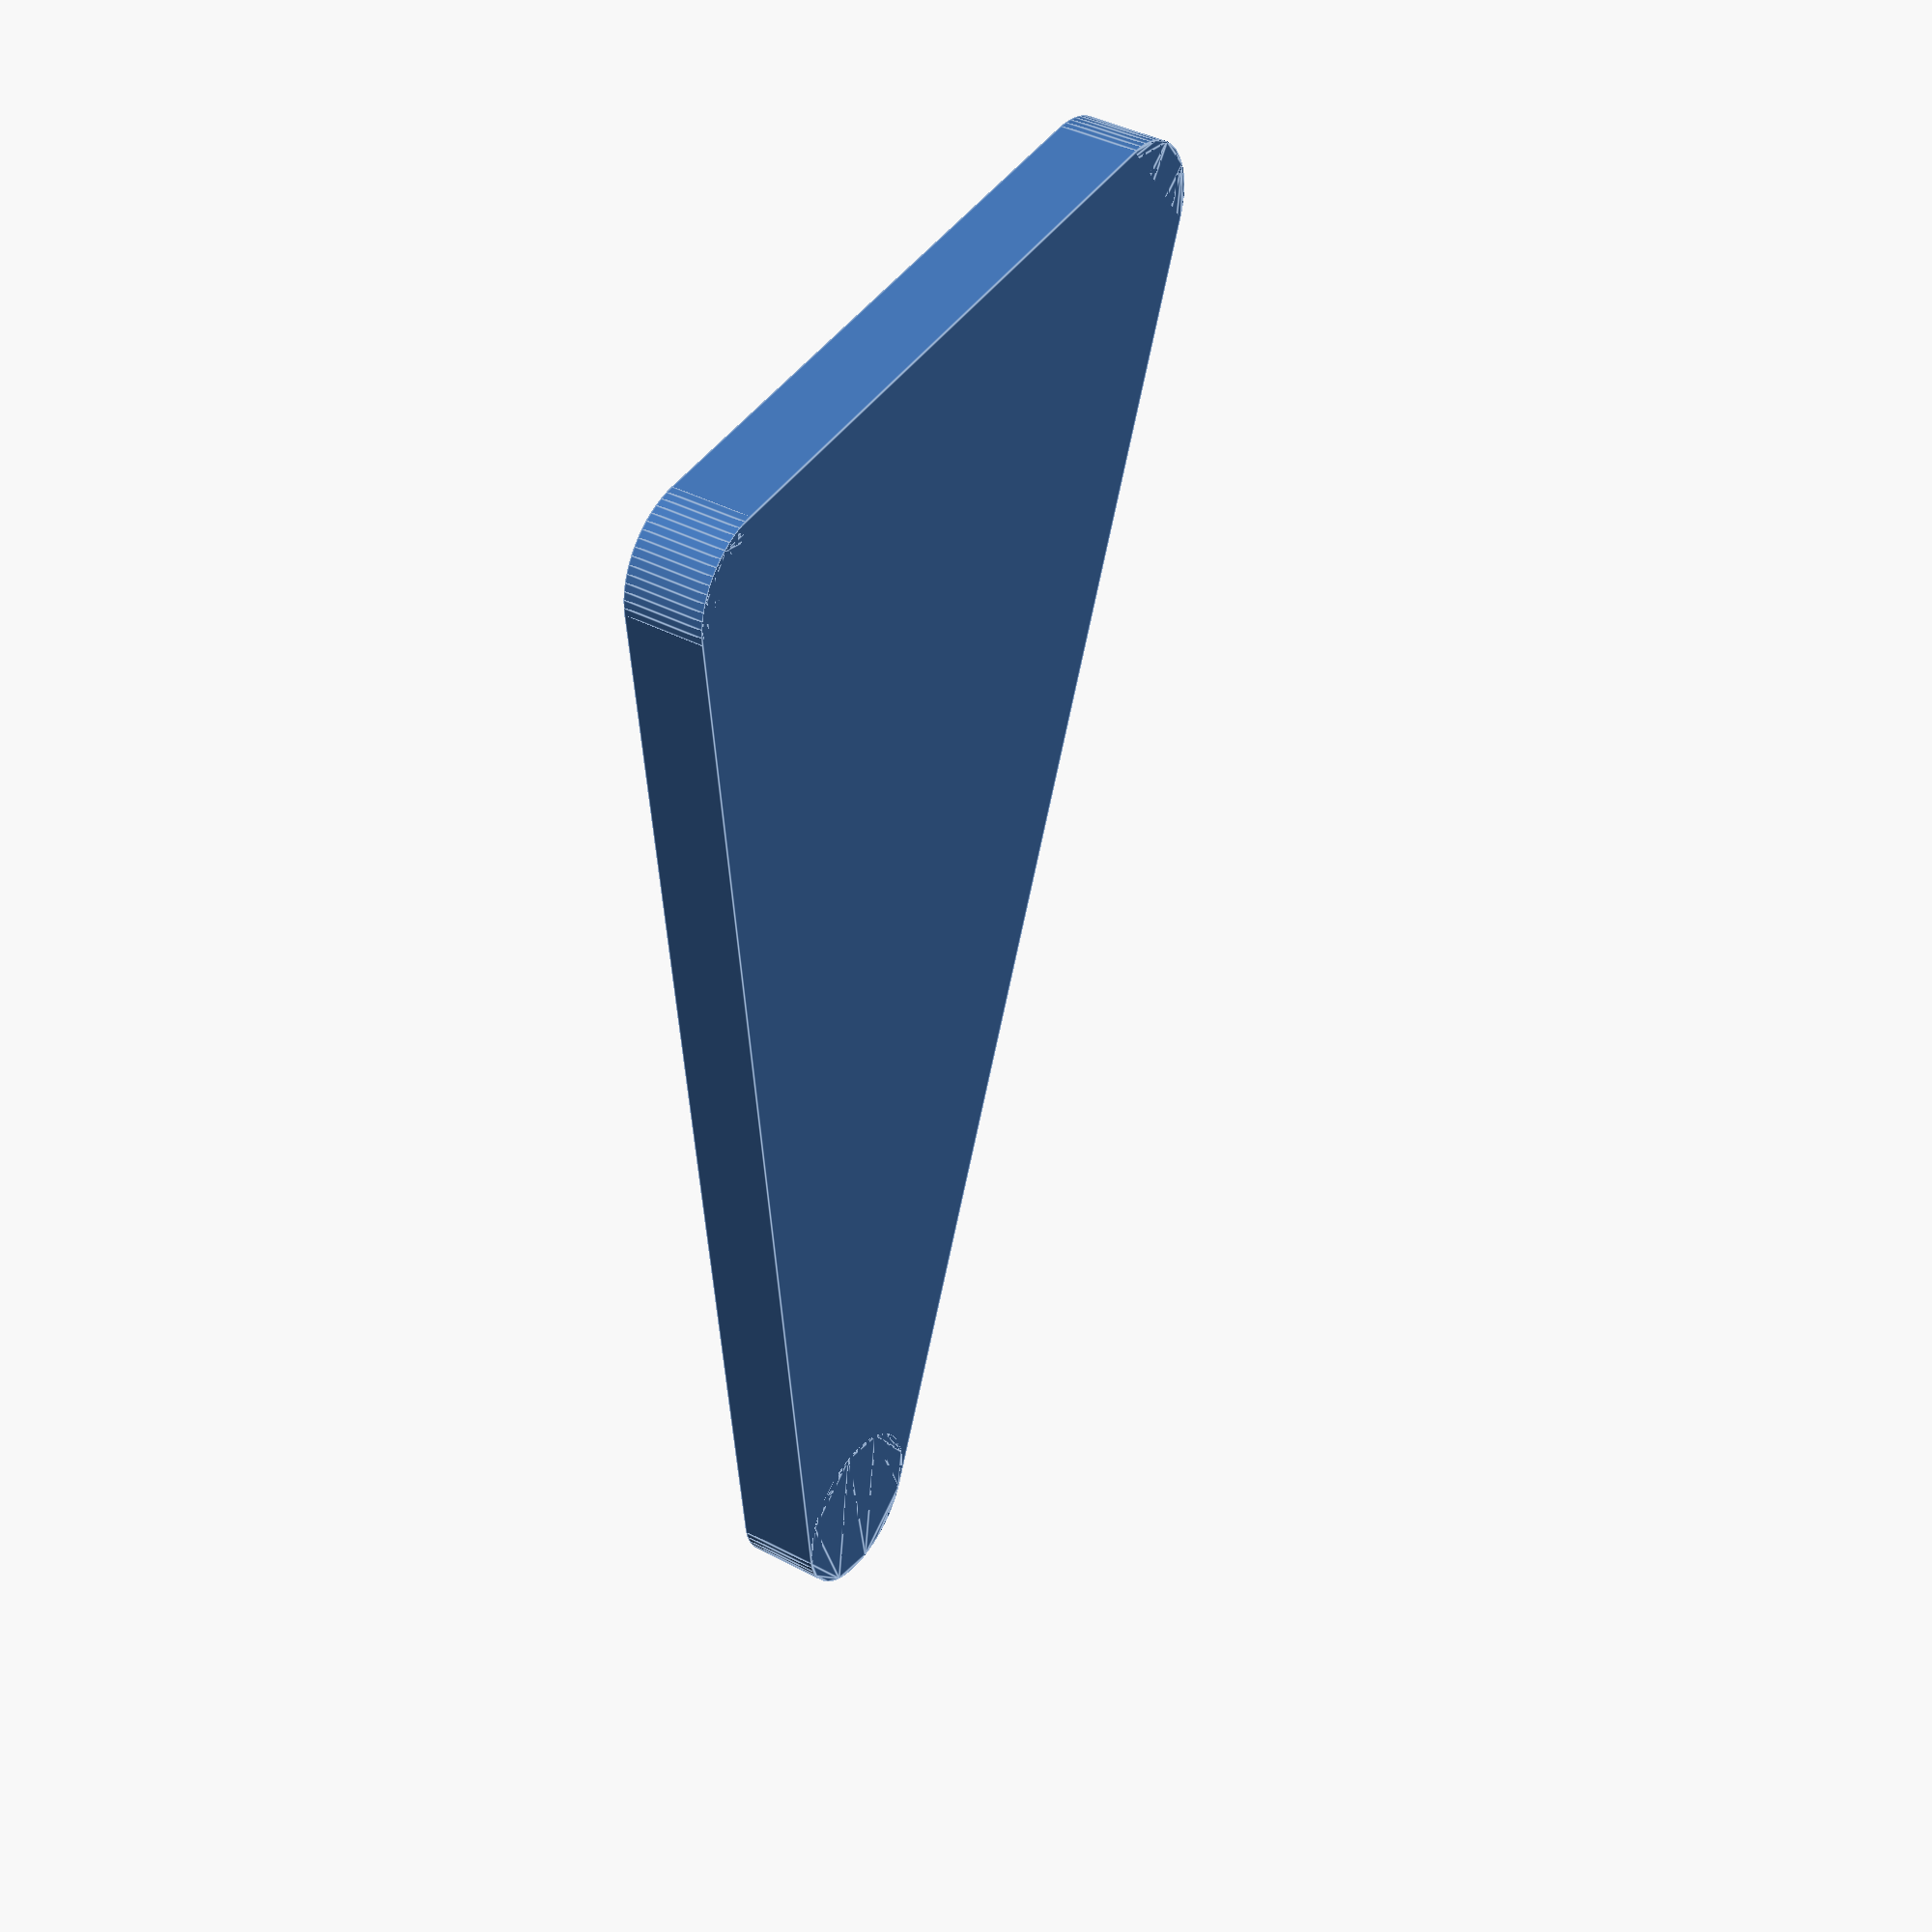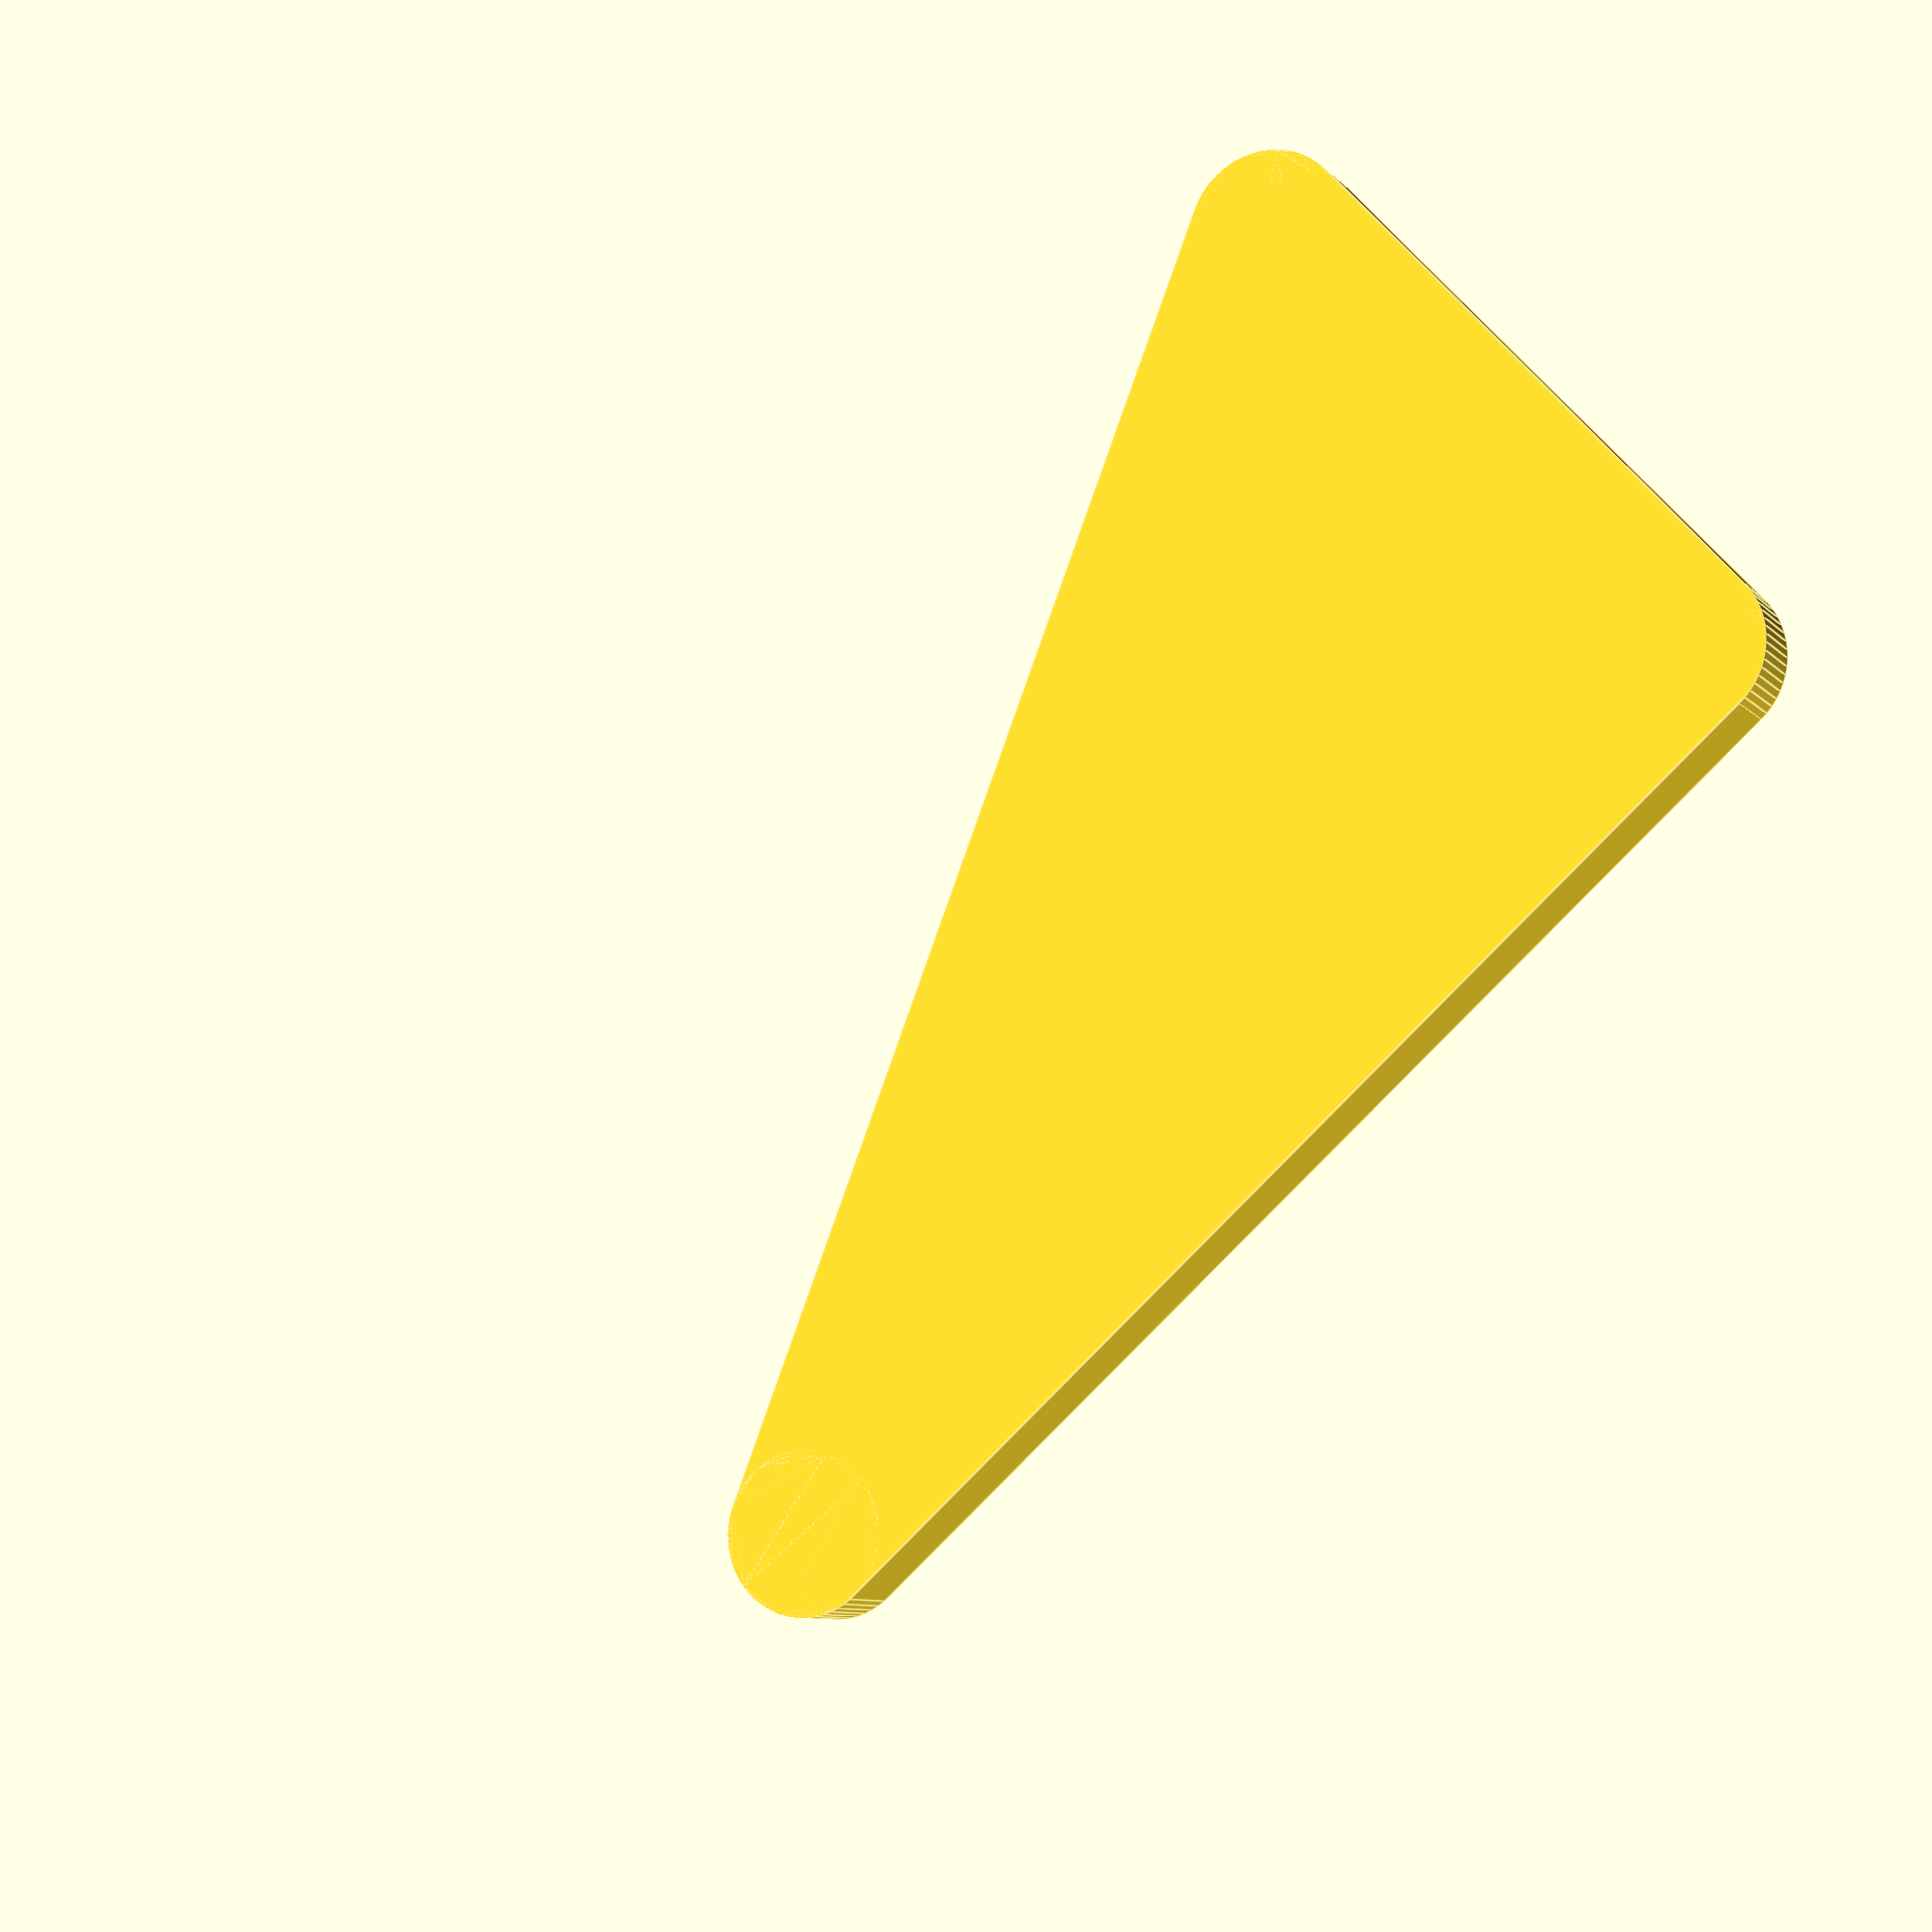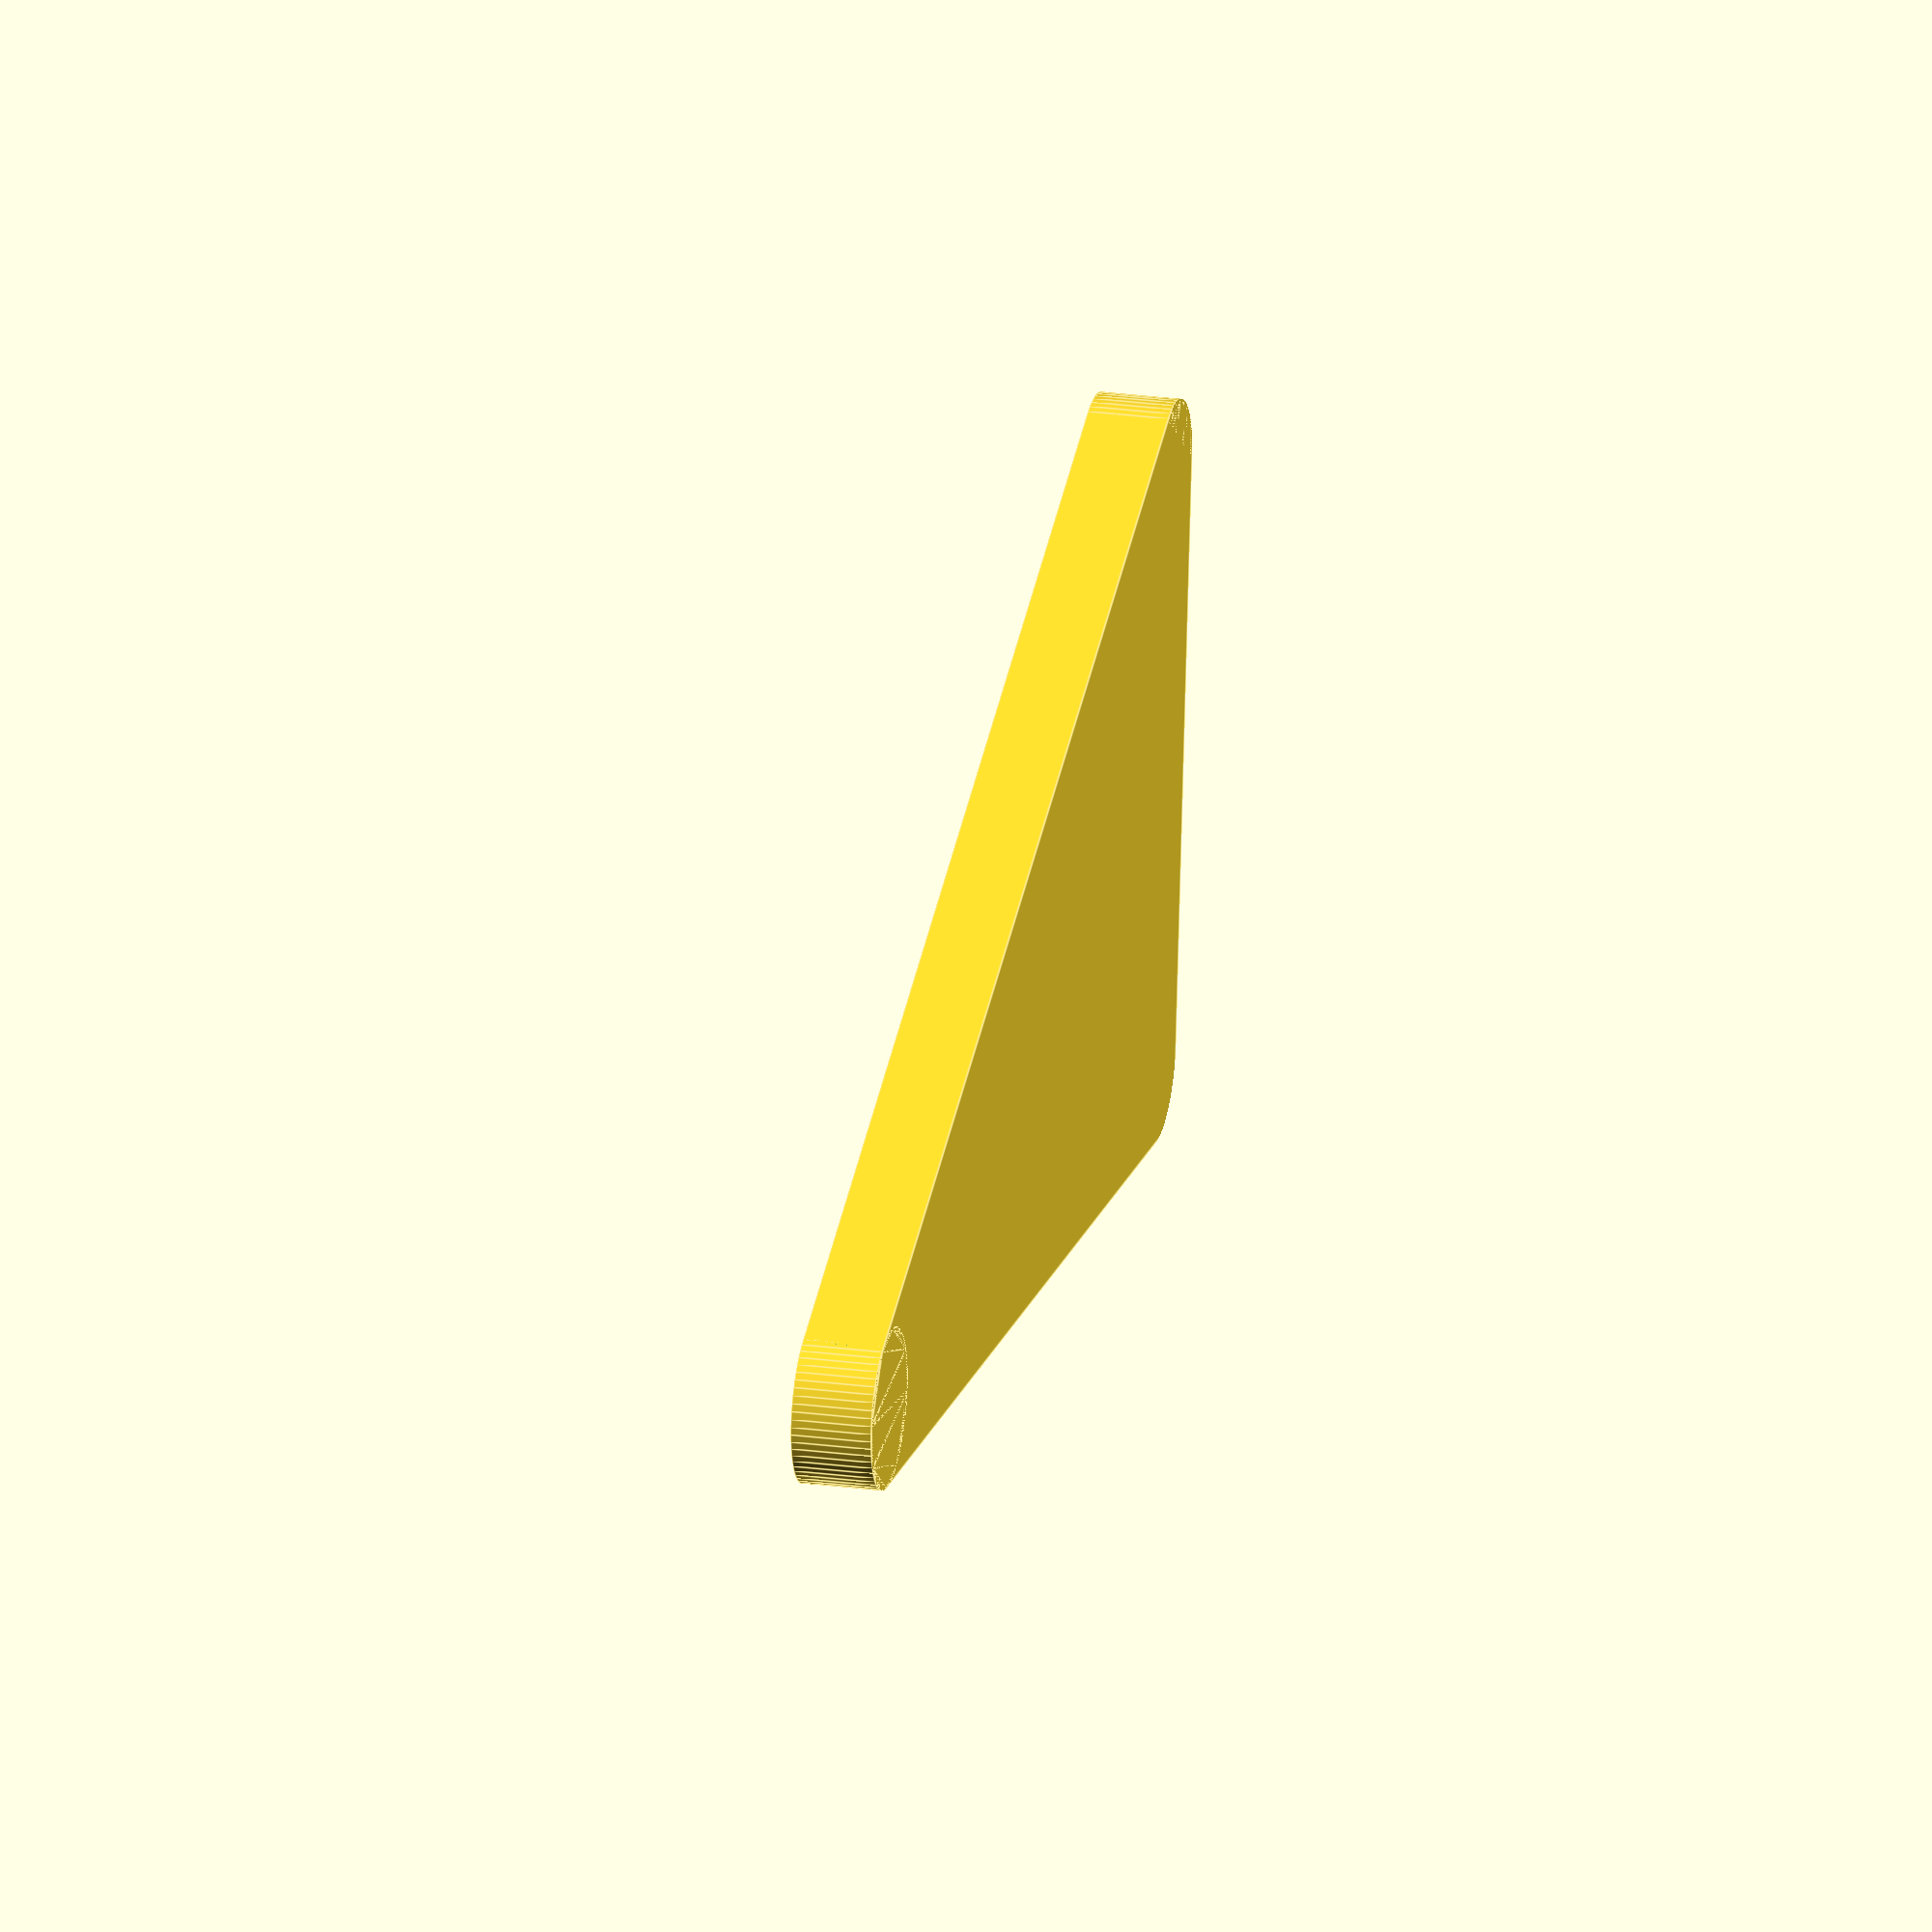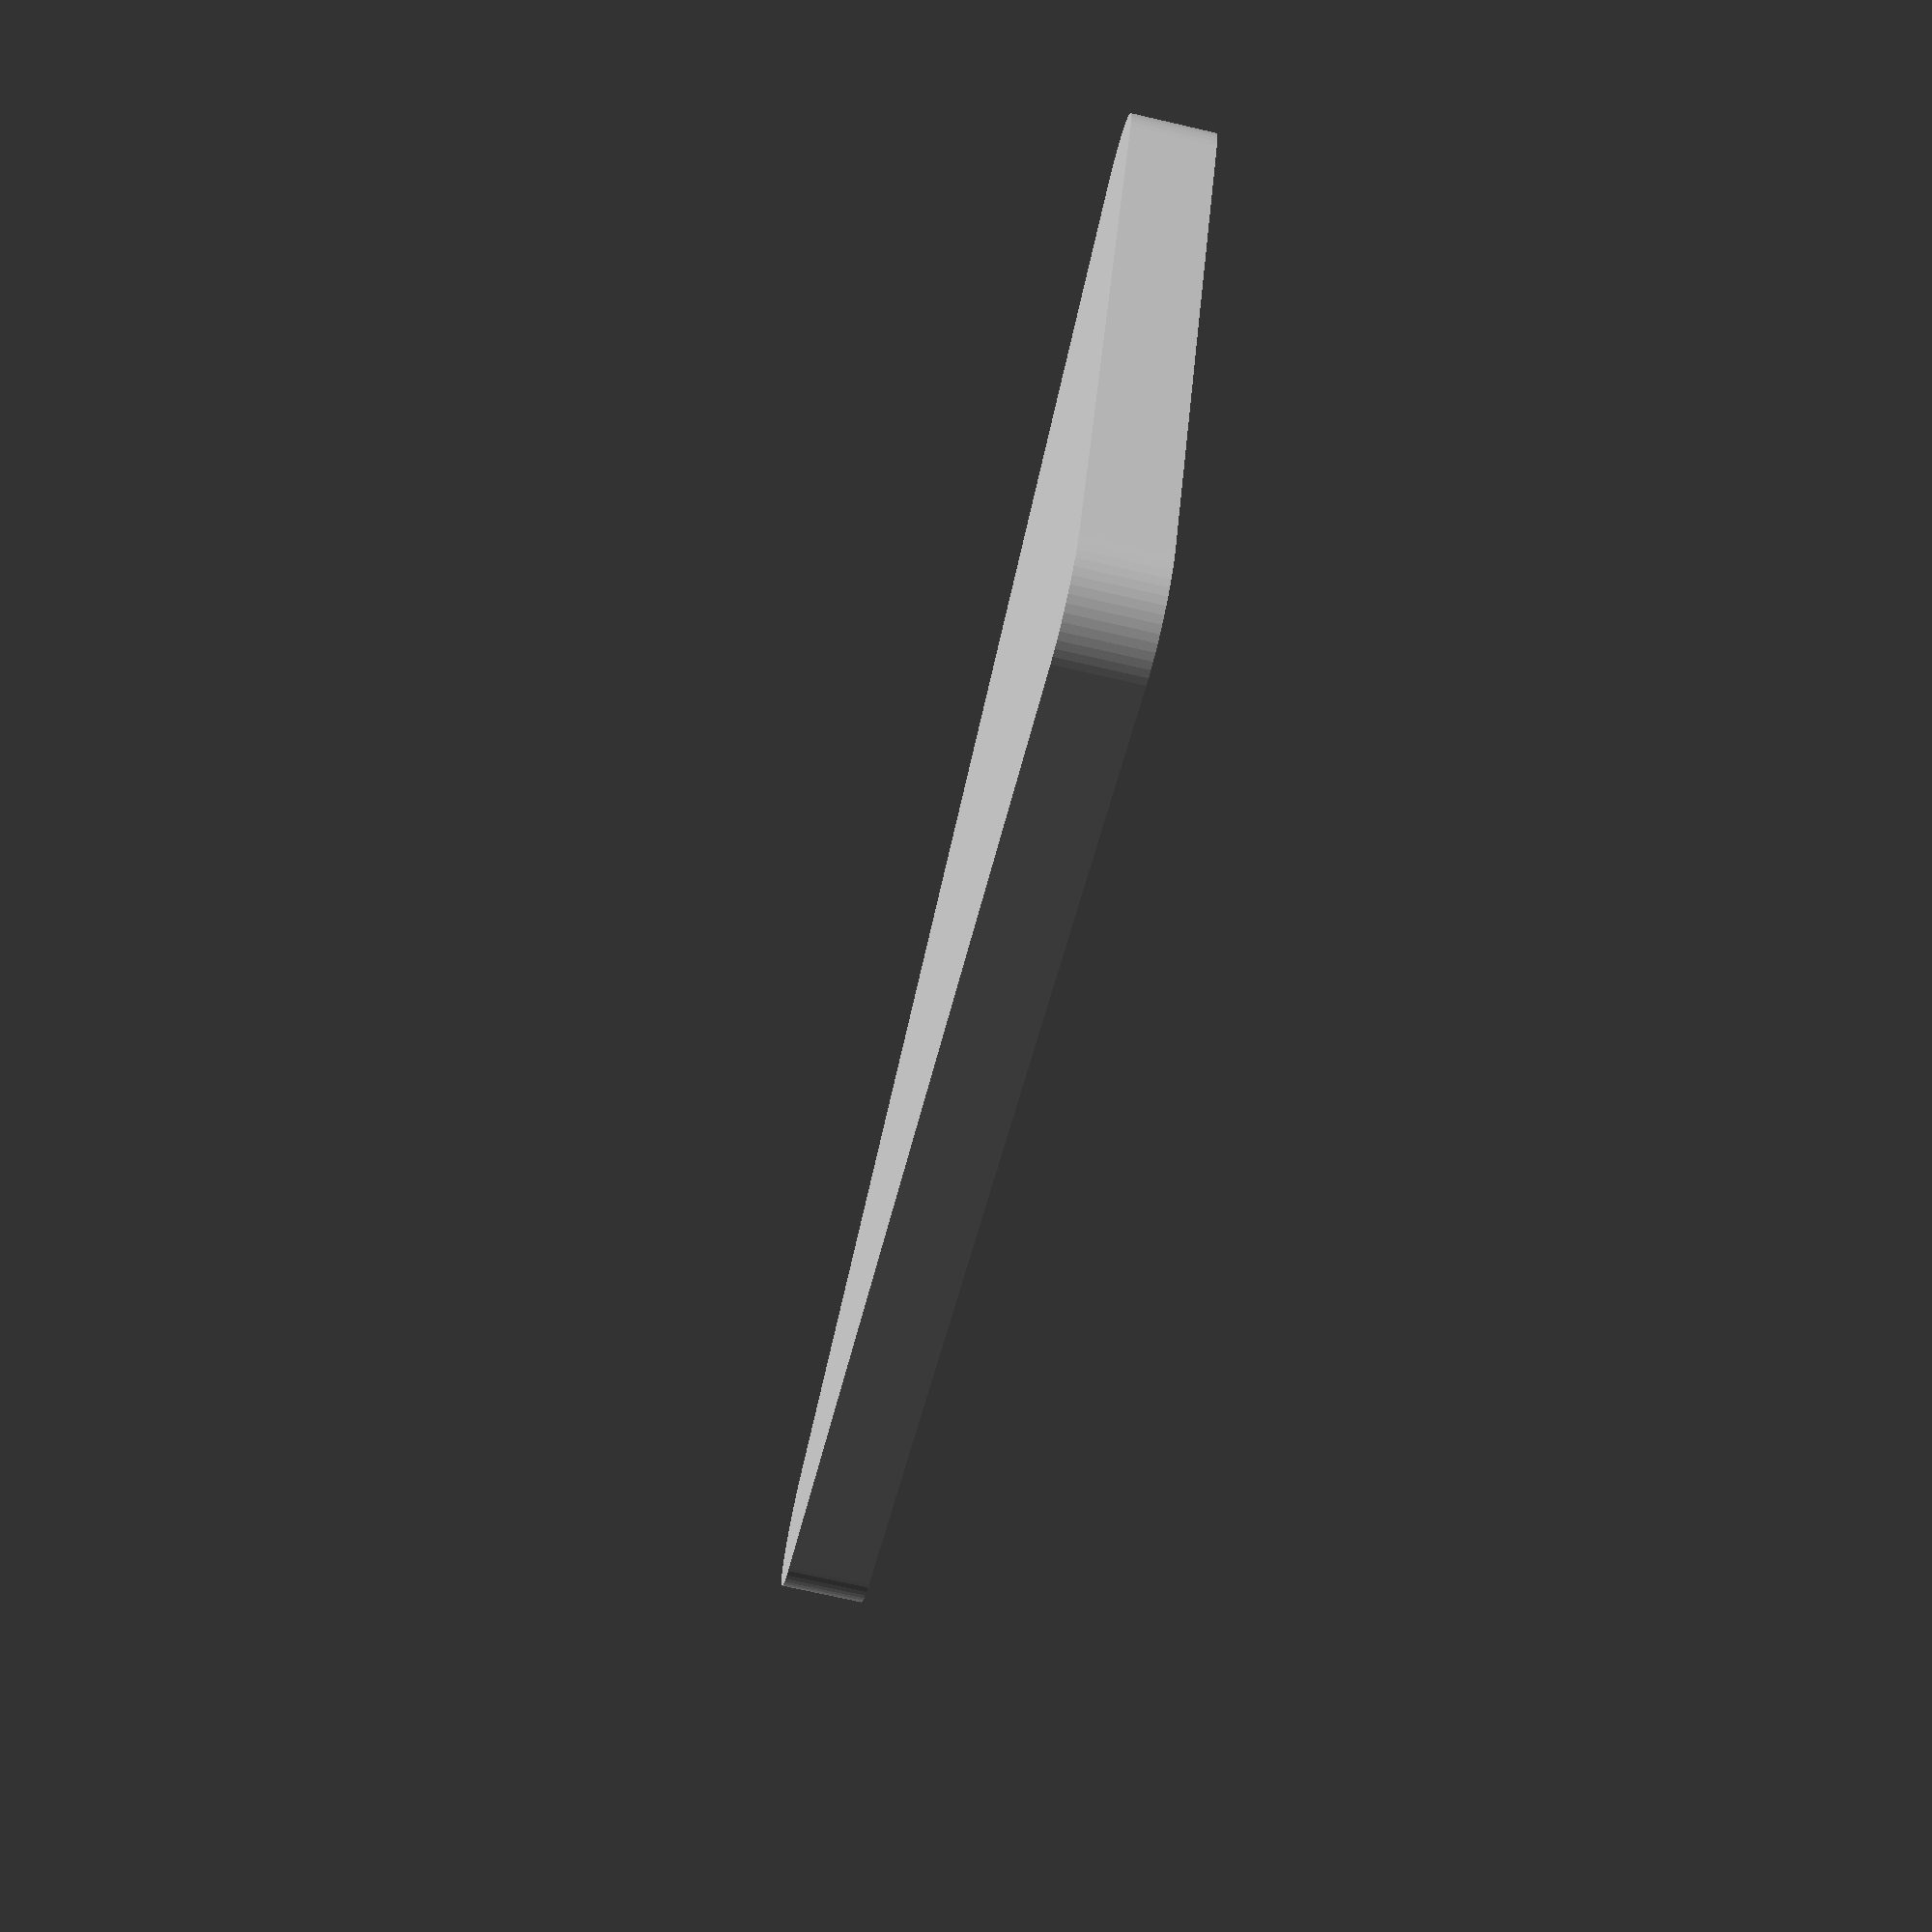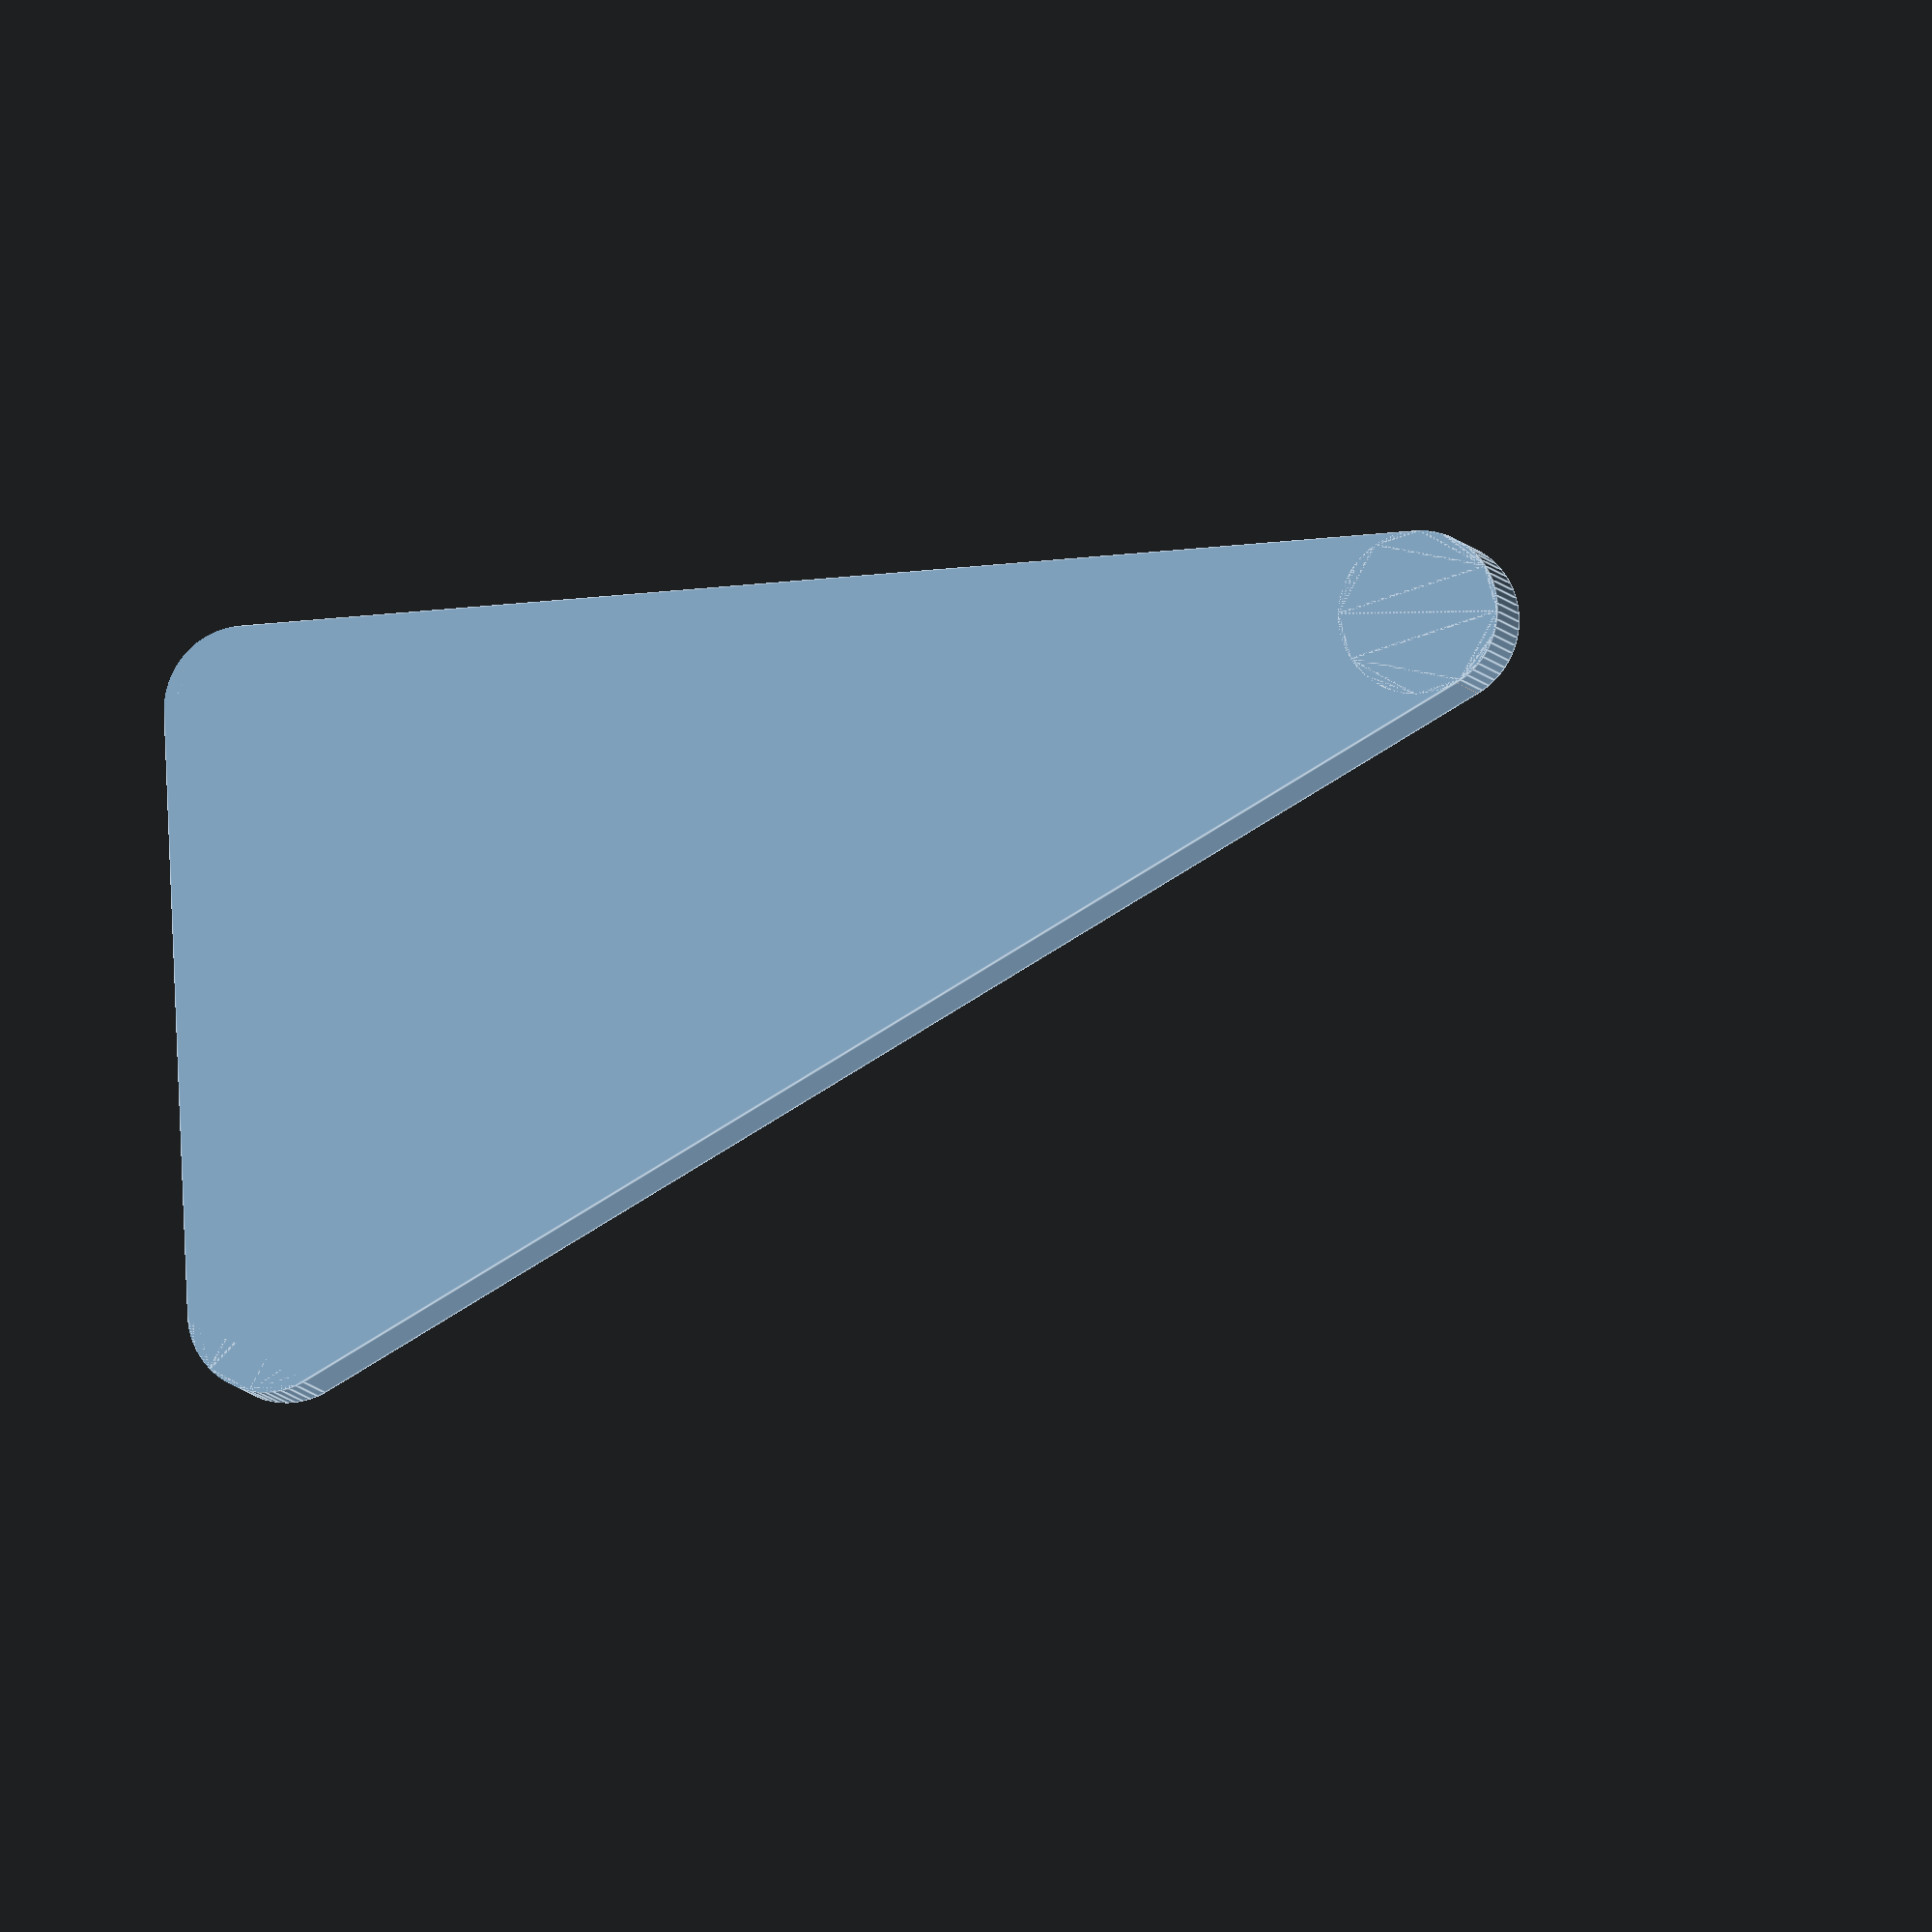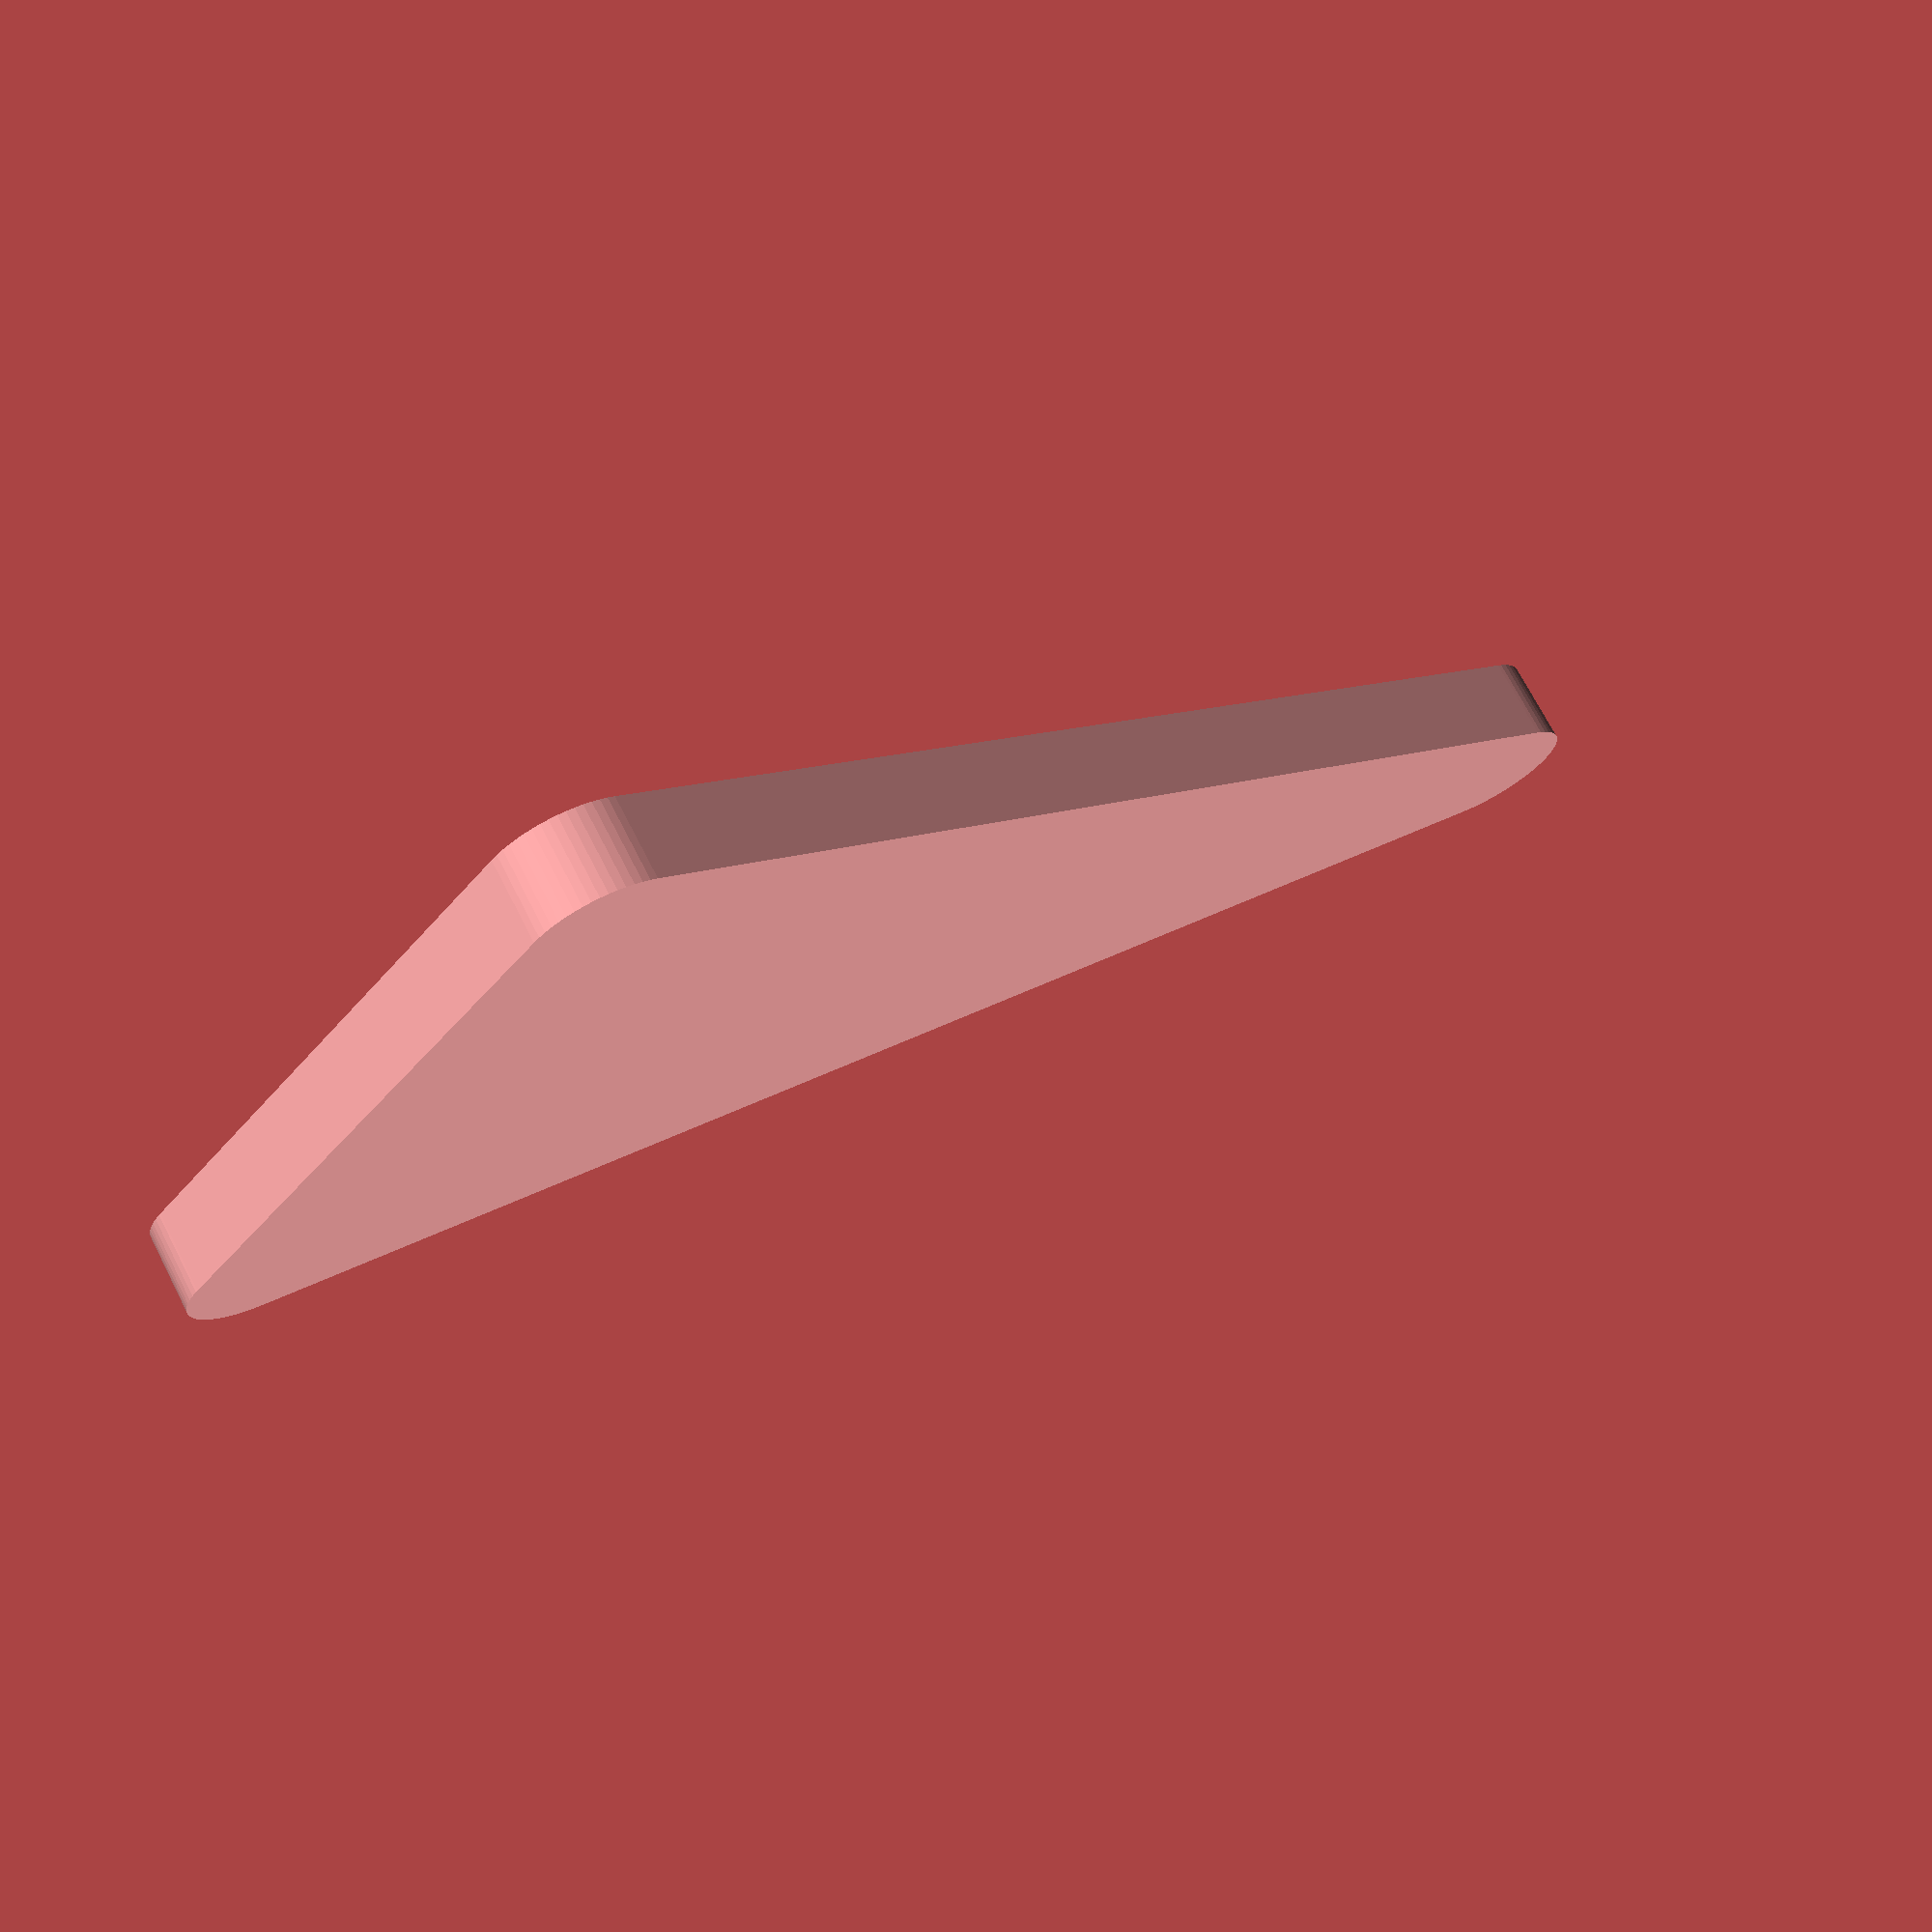
<openscad>
// Unit of length: Unit.MM
$fa = 1.0;
$fs = 0.1;

difference()
{
   difference()
   {
      difference()
      {
         polygon(points = [[0.0, 0.0], [0.0, 10.0], [20.0, 0.0]]);
         rotate(a = 135.0)
         {
            difference()
            {
               polygon(points = [[0.0, 0.01], [0.7171, -0.7071], [-0.7171, -0.7071]], convexity = 2);
               translate(v = [0.0, -1.4142])
               {
                  circle(d = 2.0, $fn = 64);
               }
            }
         }
      }
      translate(v = [0.0, 10.0])
      {
         rotate(a = 31.7175)
         {
            difference()
            {
               polygon(points = [[0.0, 0.01], [0.8607, -1.3764], [-0.8607, -1.3764]], convexity = 2);
               translate(v = [0.0, -1.9021])
               {
                  circle(d = 2.0, $fn = 64);
               }
            }
         }
      }
   }
   translate(v = [20.0, 0.0])
   {
      rotate(a = 256.7175)
      {
         difference()
         {
            polygon(points = [[0.0, 0.01], [0.9832, -4.1227], [-0.9832, -4.1227]], convexity = 2);
            translate(v = [0.0, -4.3525])
            {
               circle(d = 2.0, $fn = 64);
            }
         }
      }
   }
}

</openscad>
<views>
elev=140.6 azim=264.5 roll=236.4 proj=p view=edges
elev=188.9 azim=221.9 roll=336.1 proj=p view=edges
elev=336.2 azim=353.2 roll=102.8 proj=o view=edges
elev=251.4 azim=155.2 roll=283.0 proj=p view=solid
elev=8.1 azim=182.3 roll=195.7 proj=o view=edges
elev=108.5 azim=320.7 roll=27.2 proj=p view=wireframe
</views>
